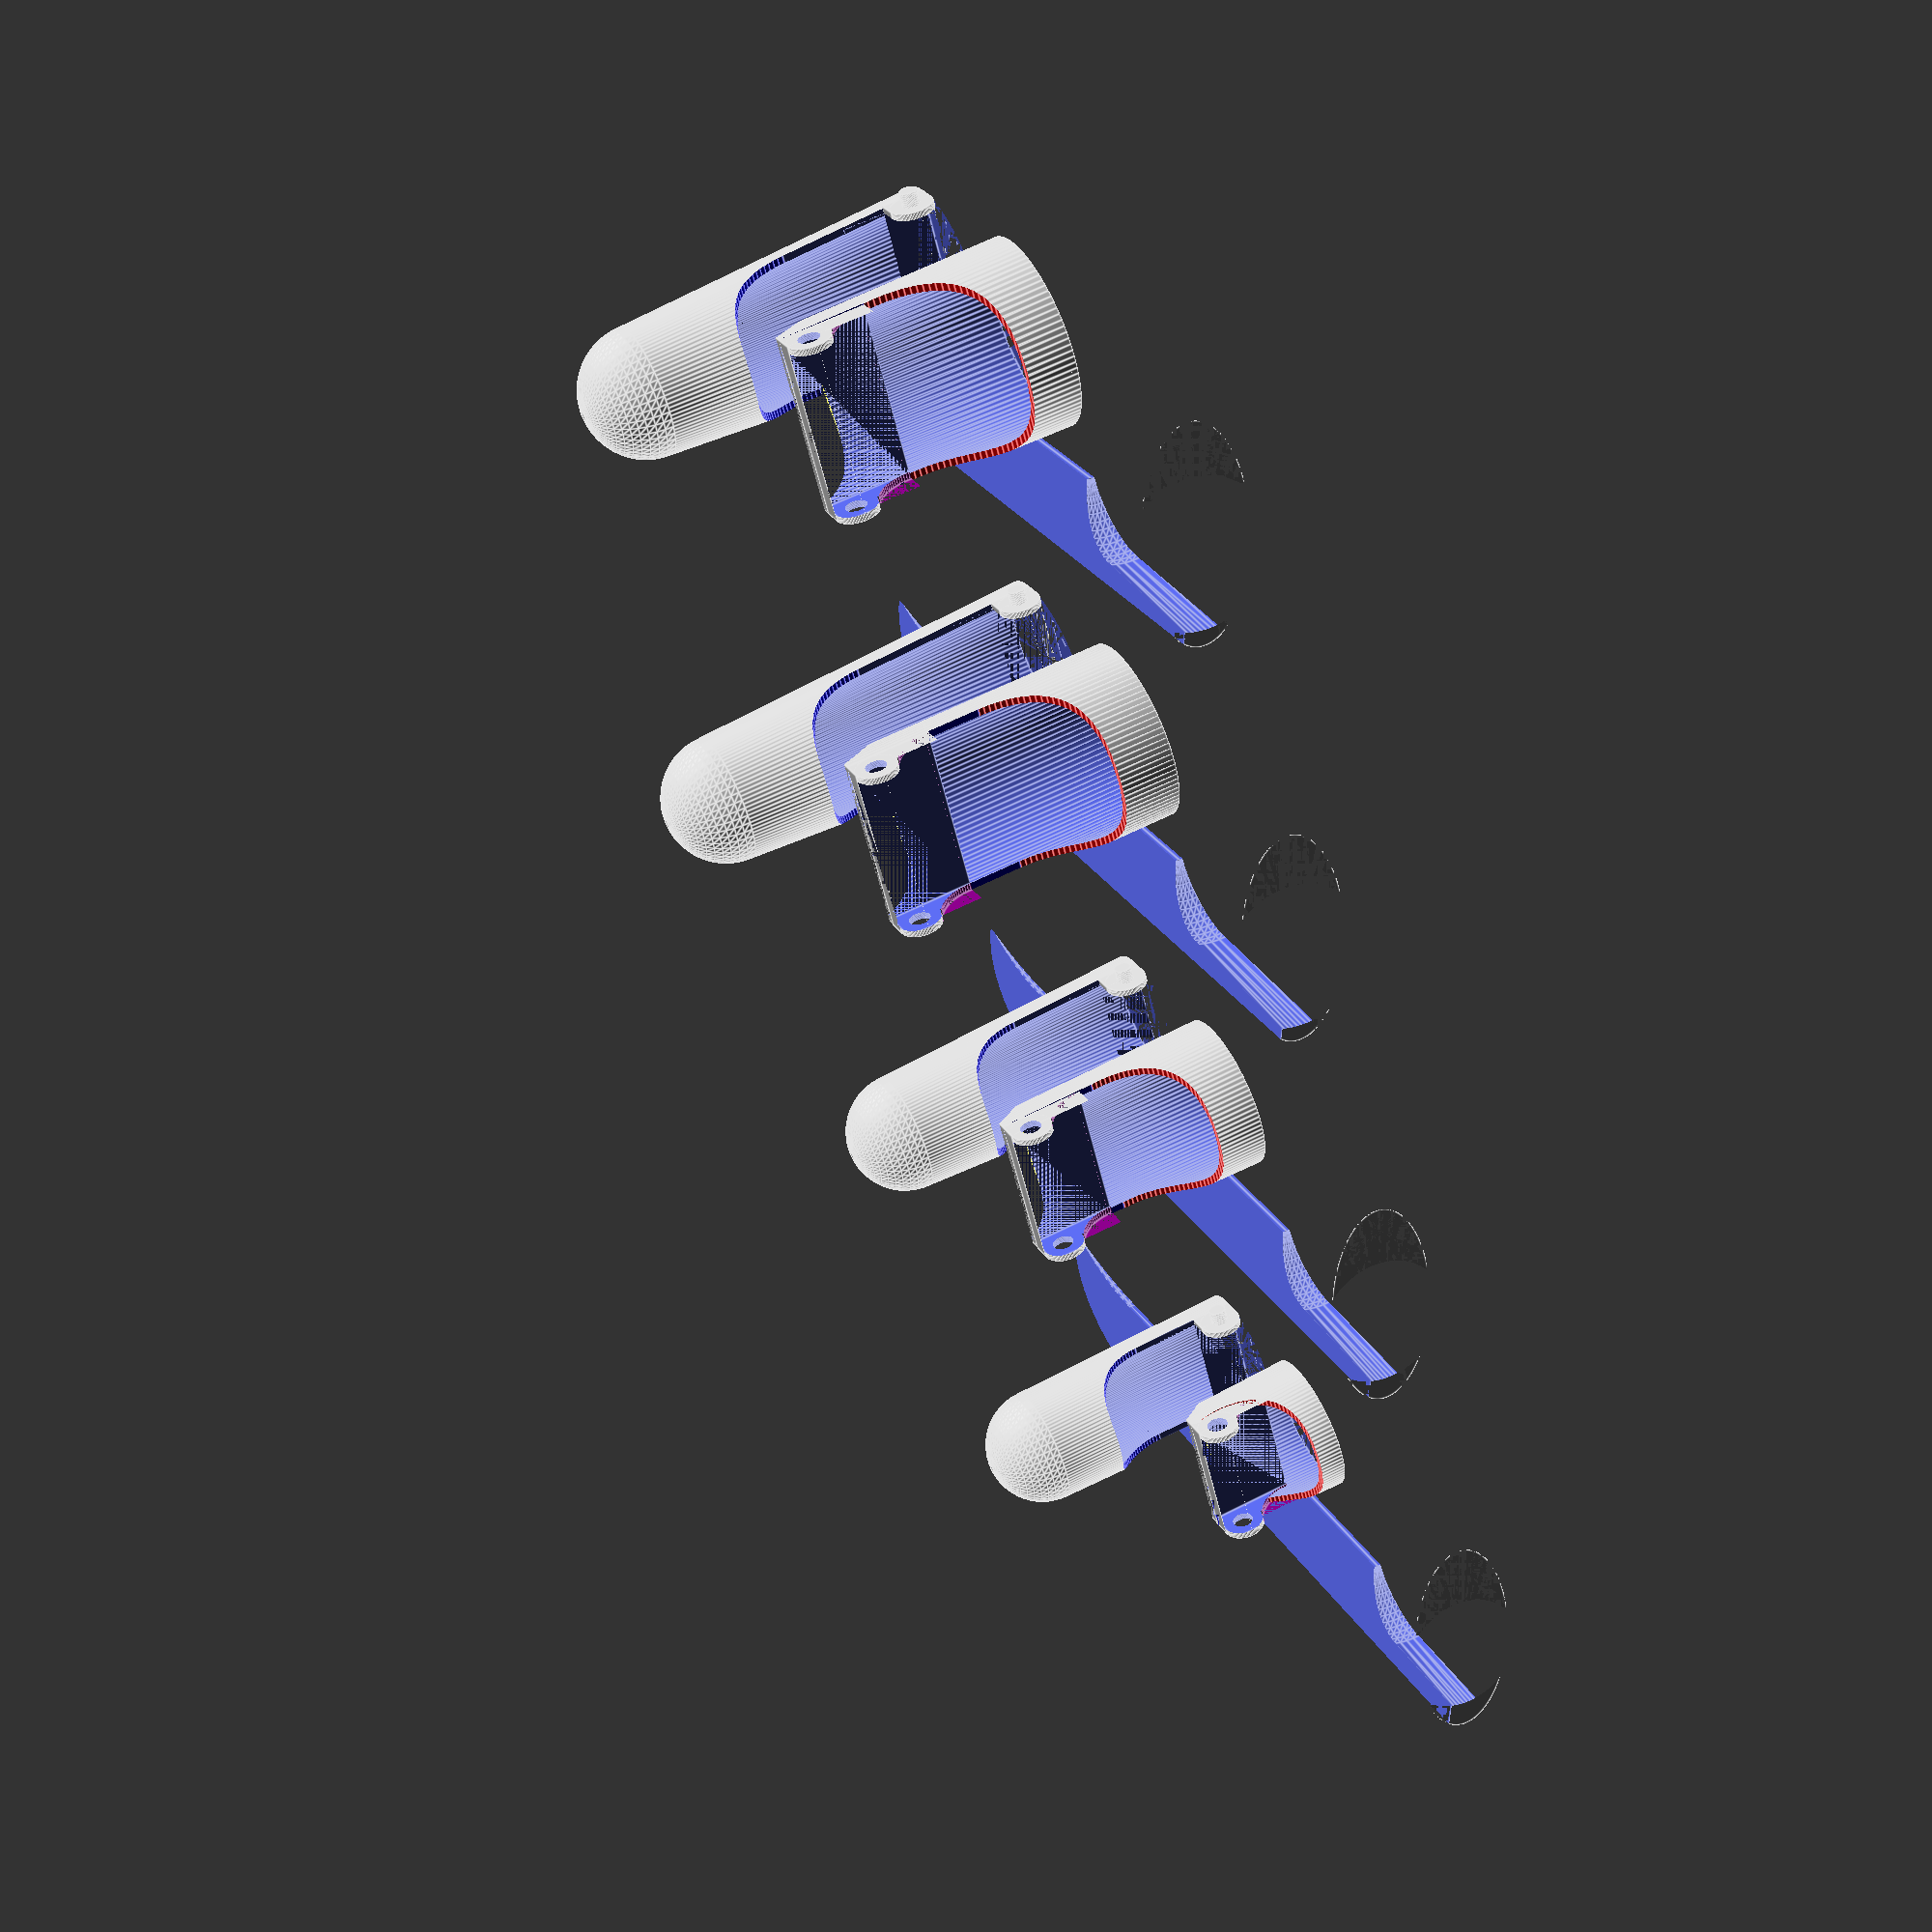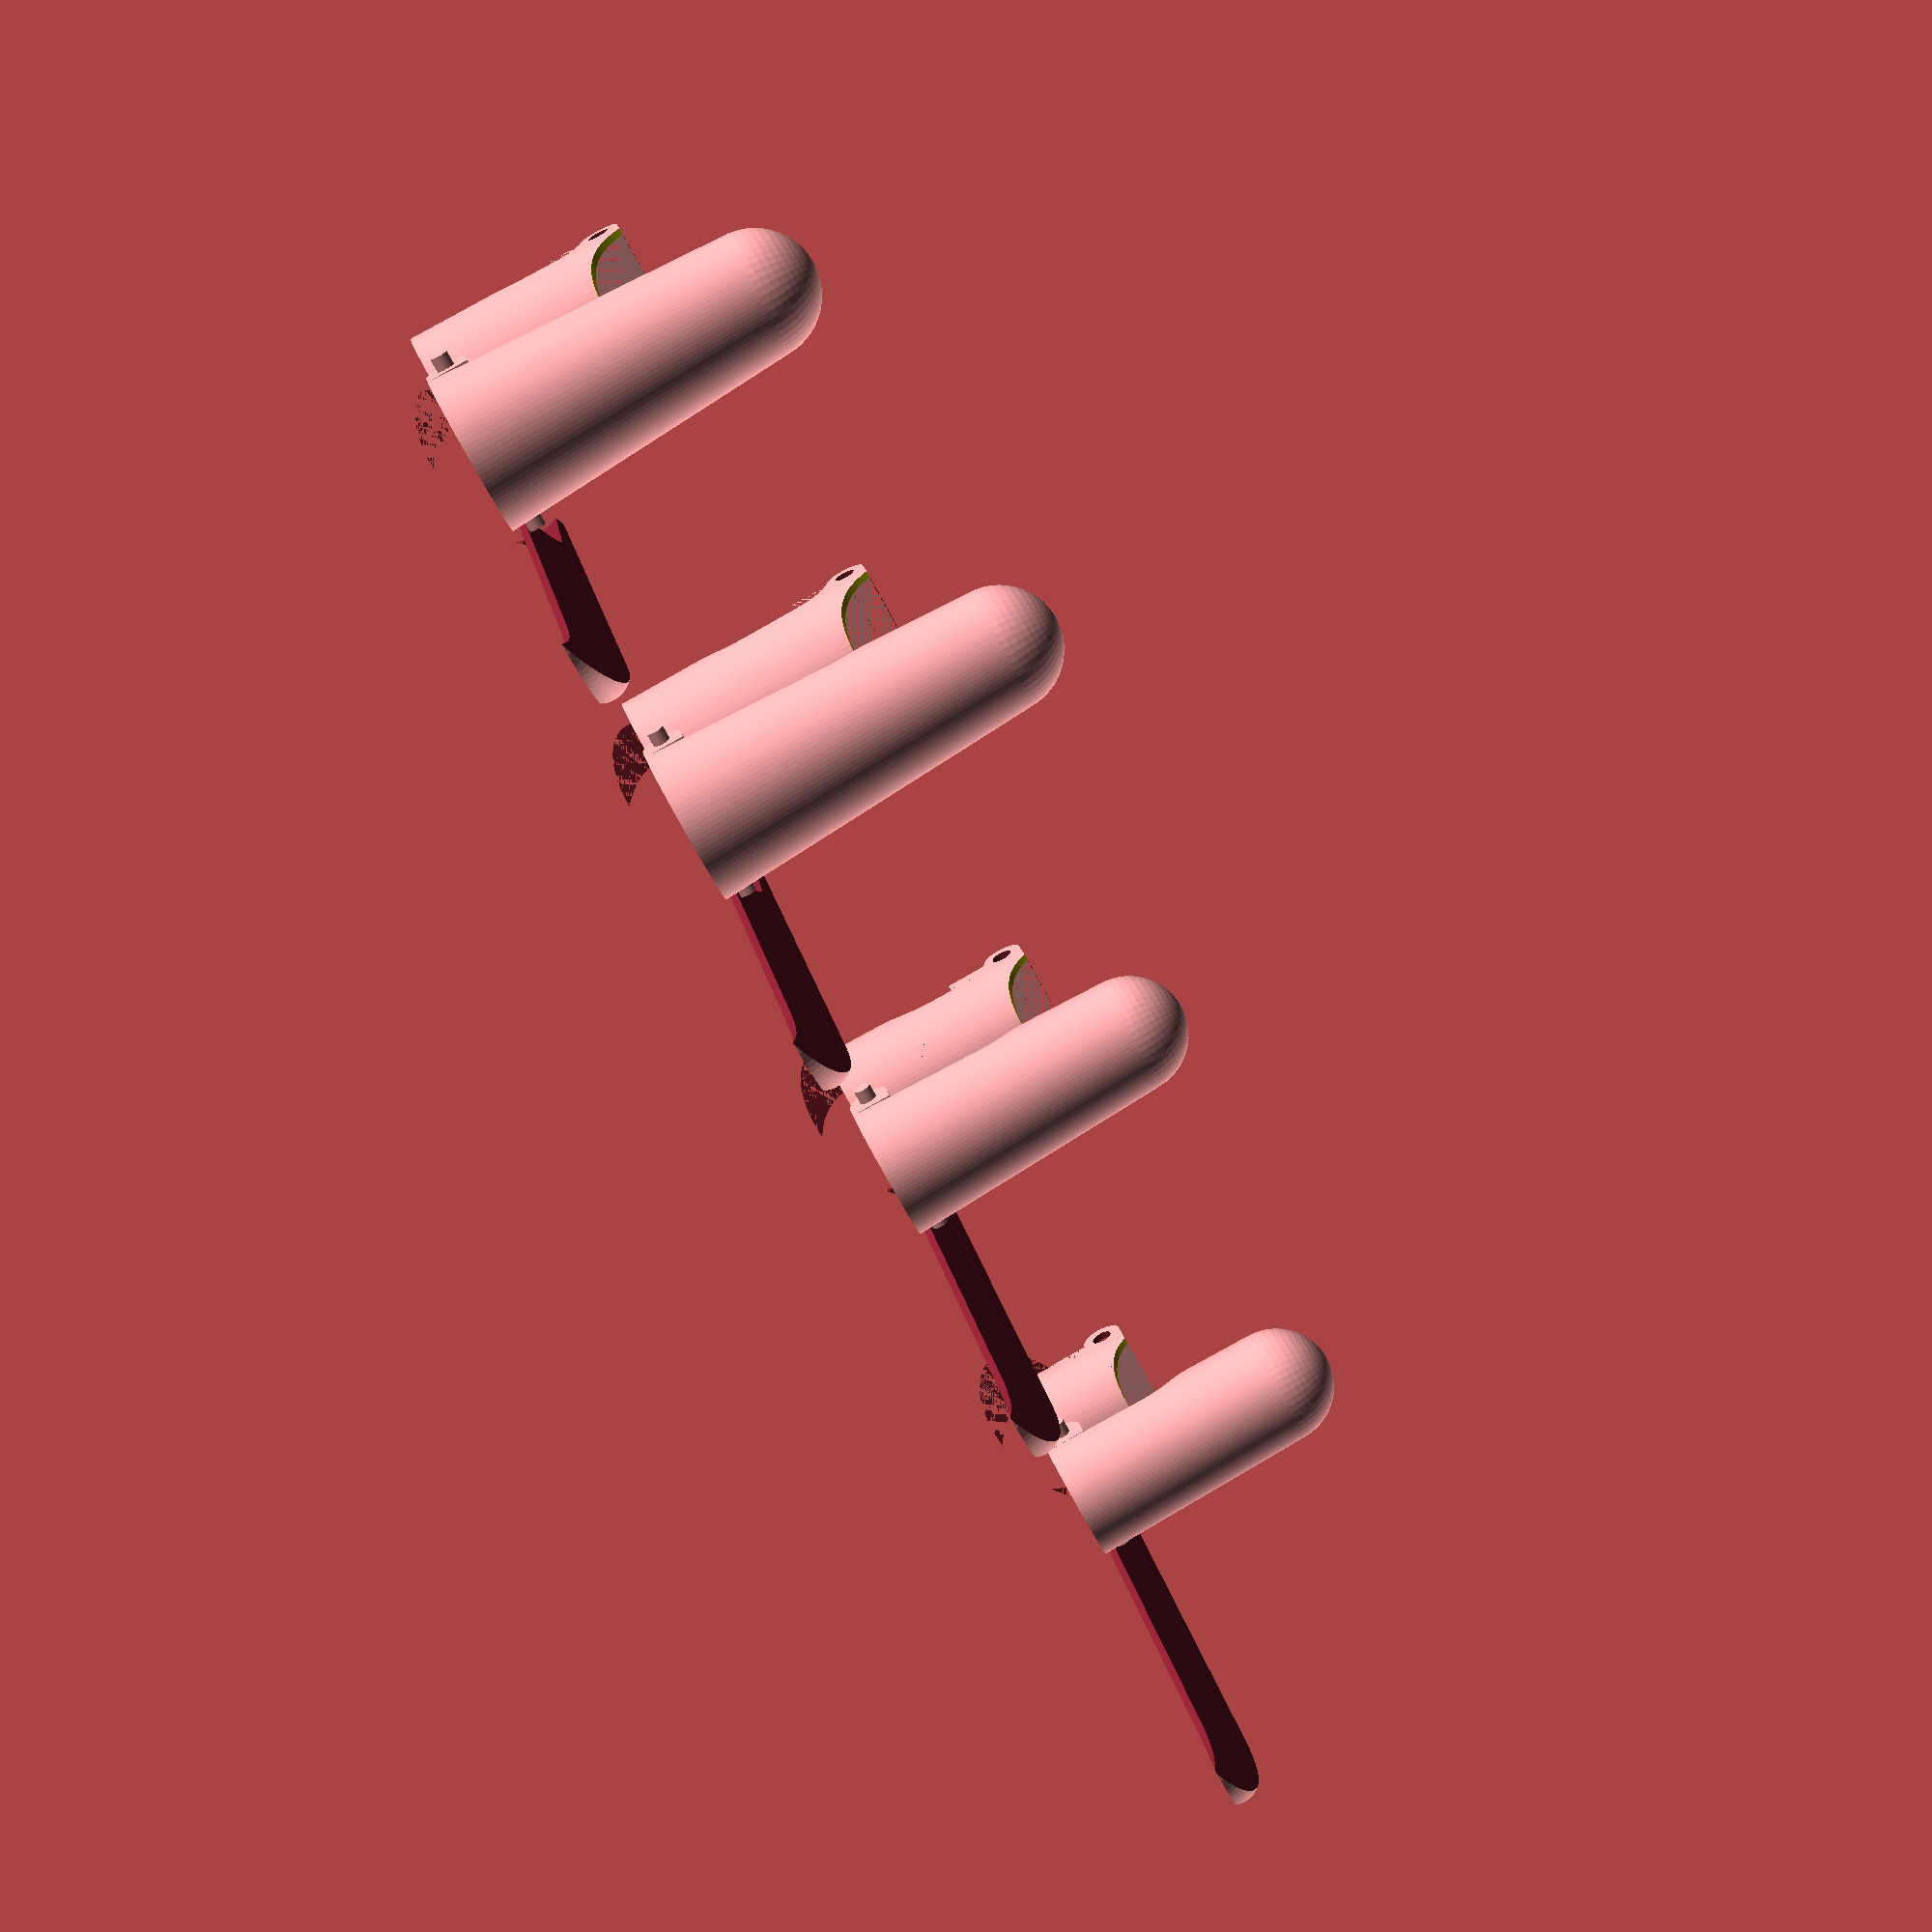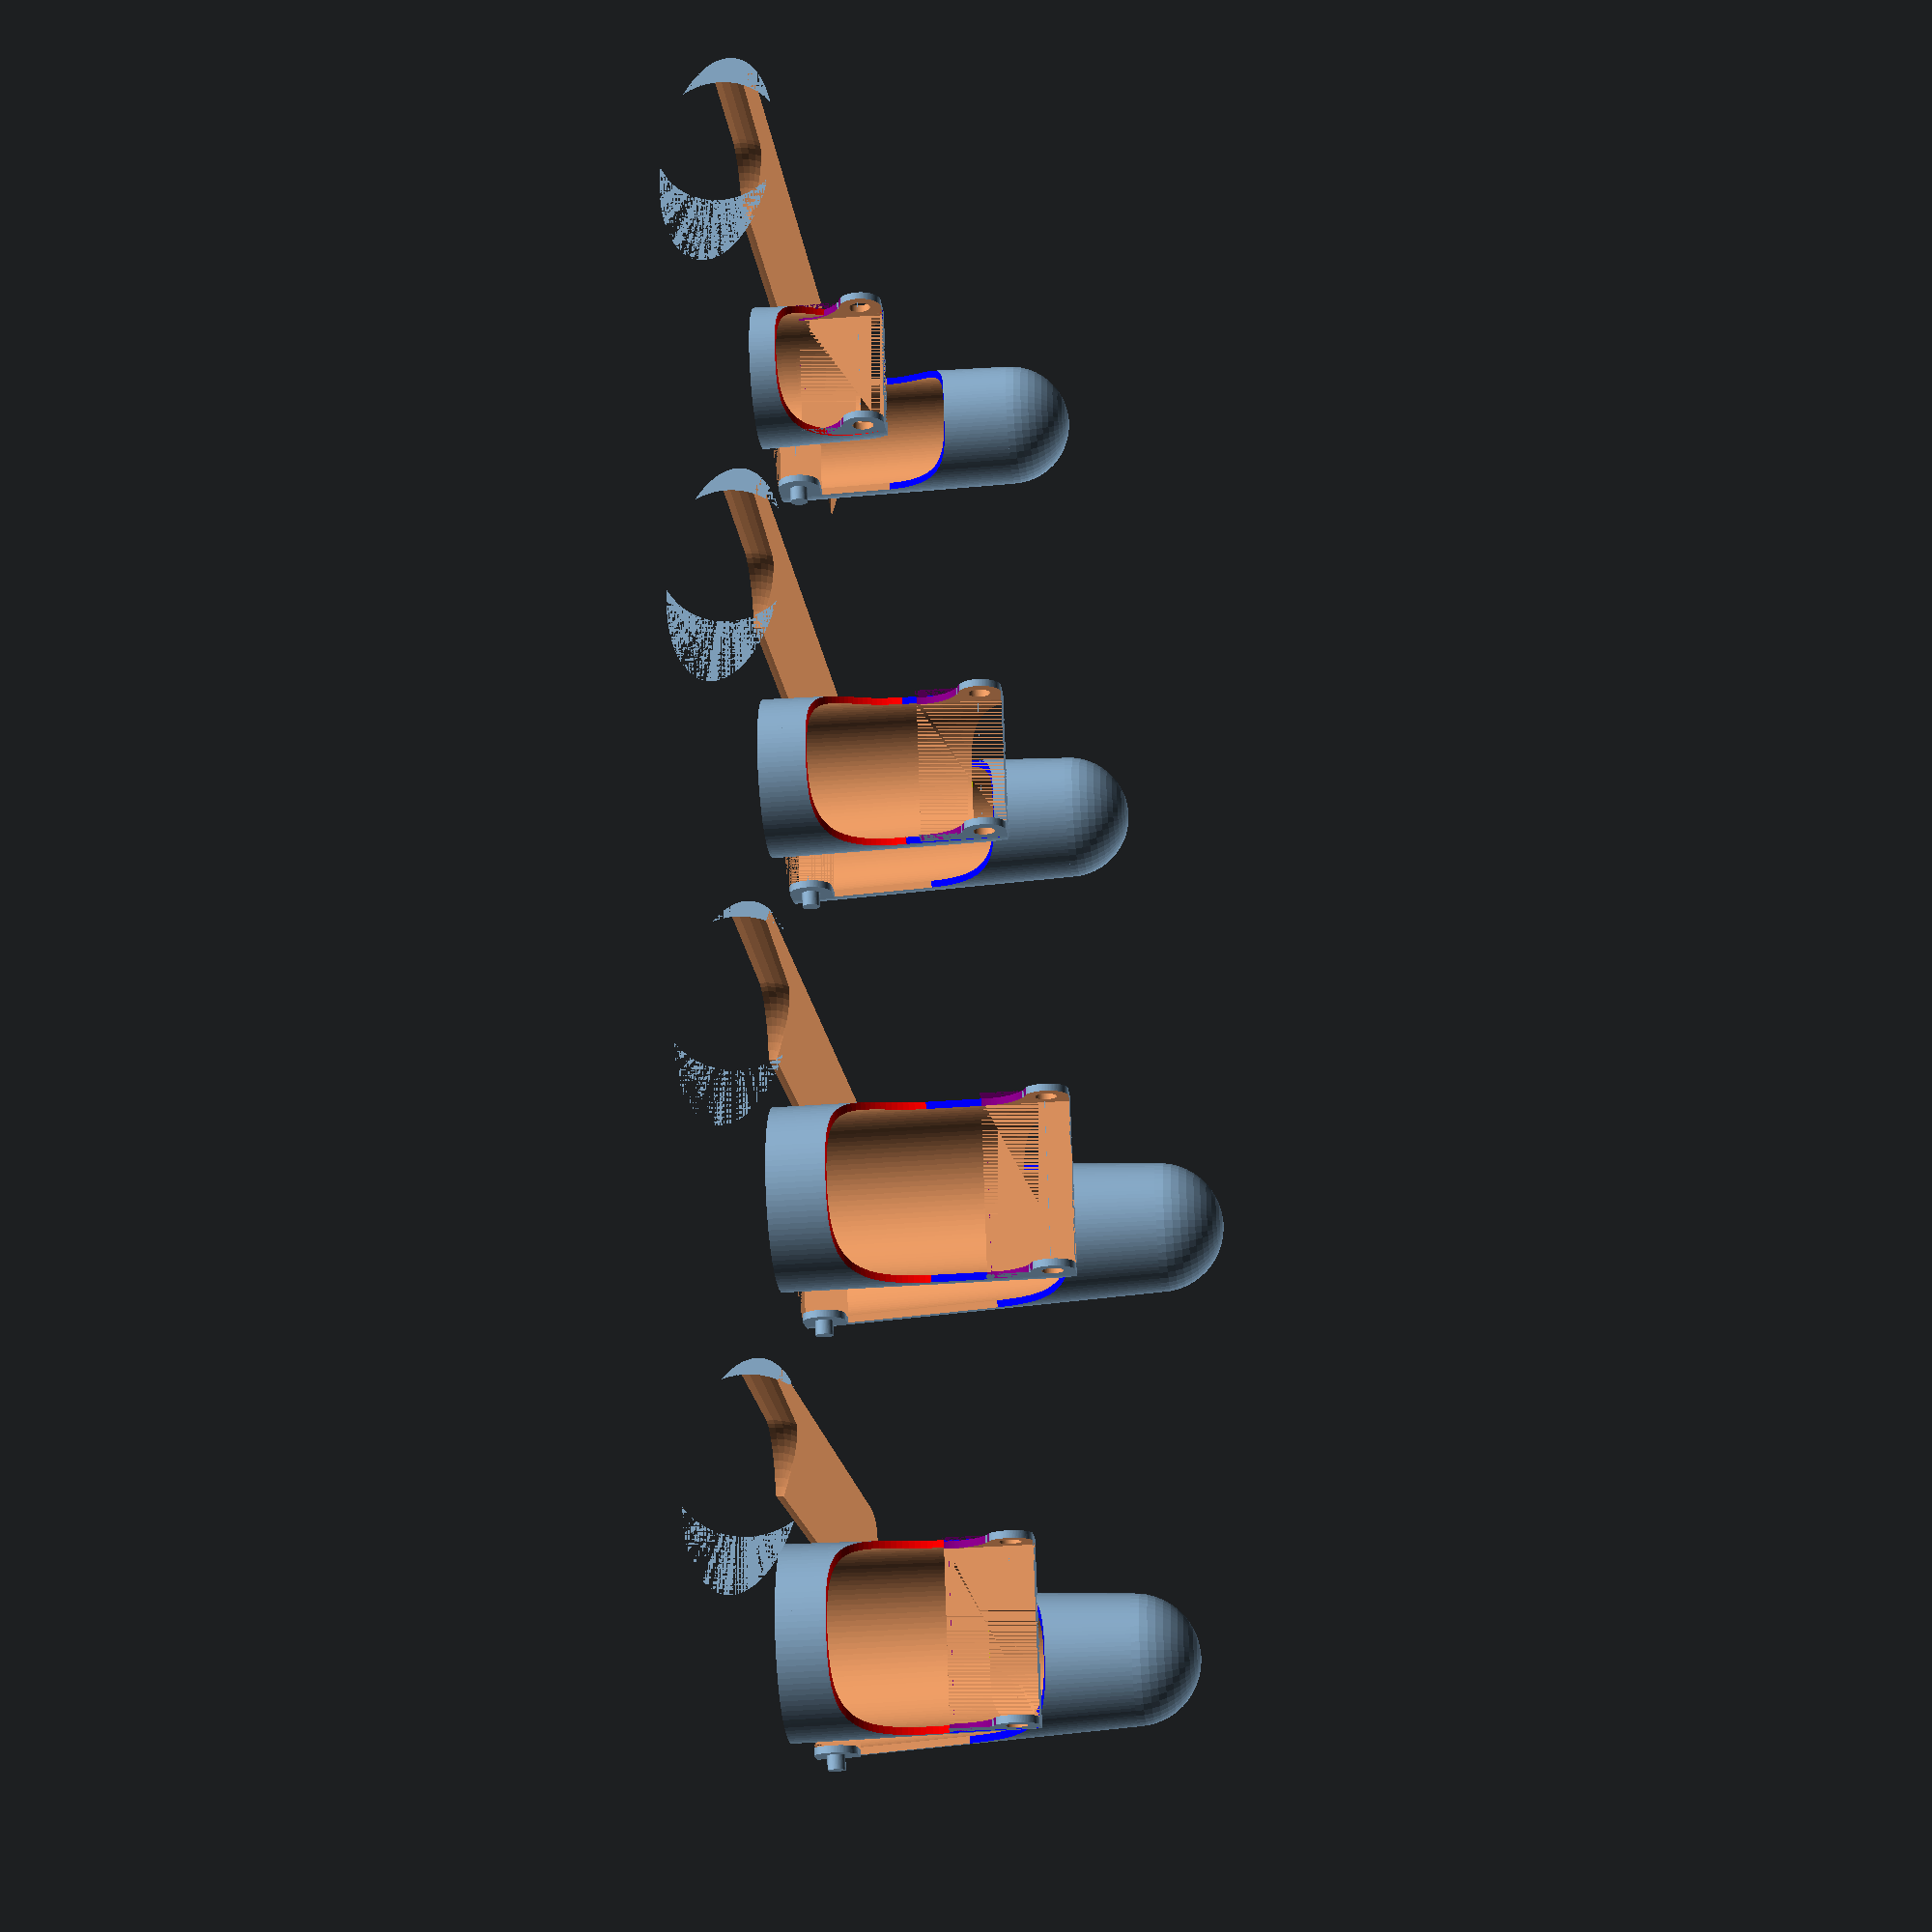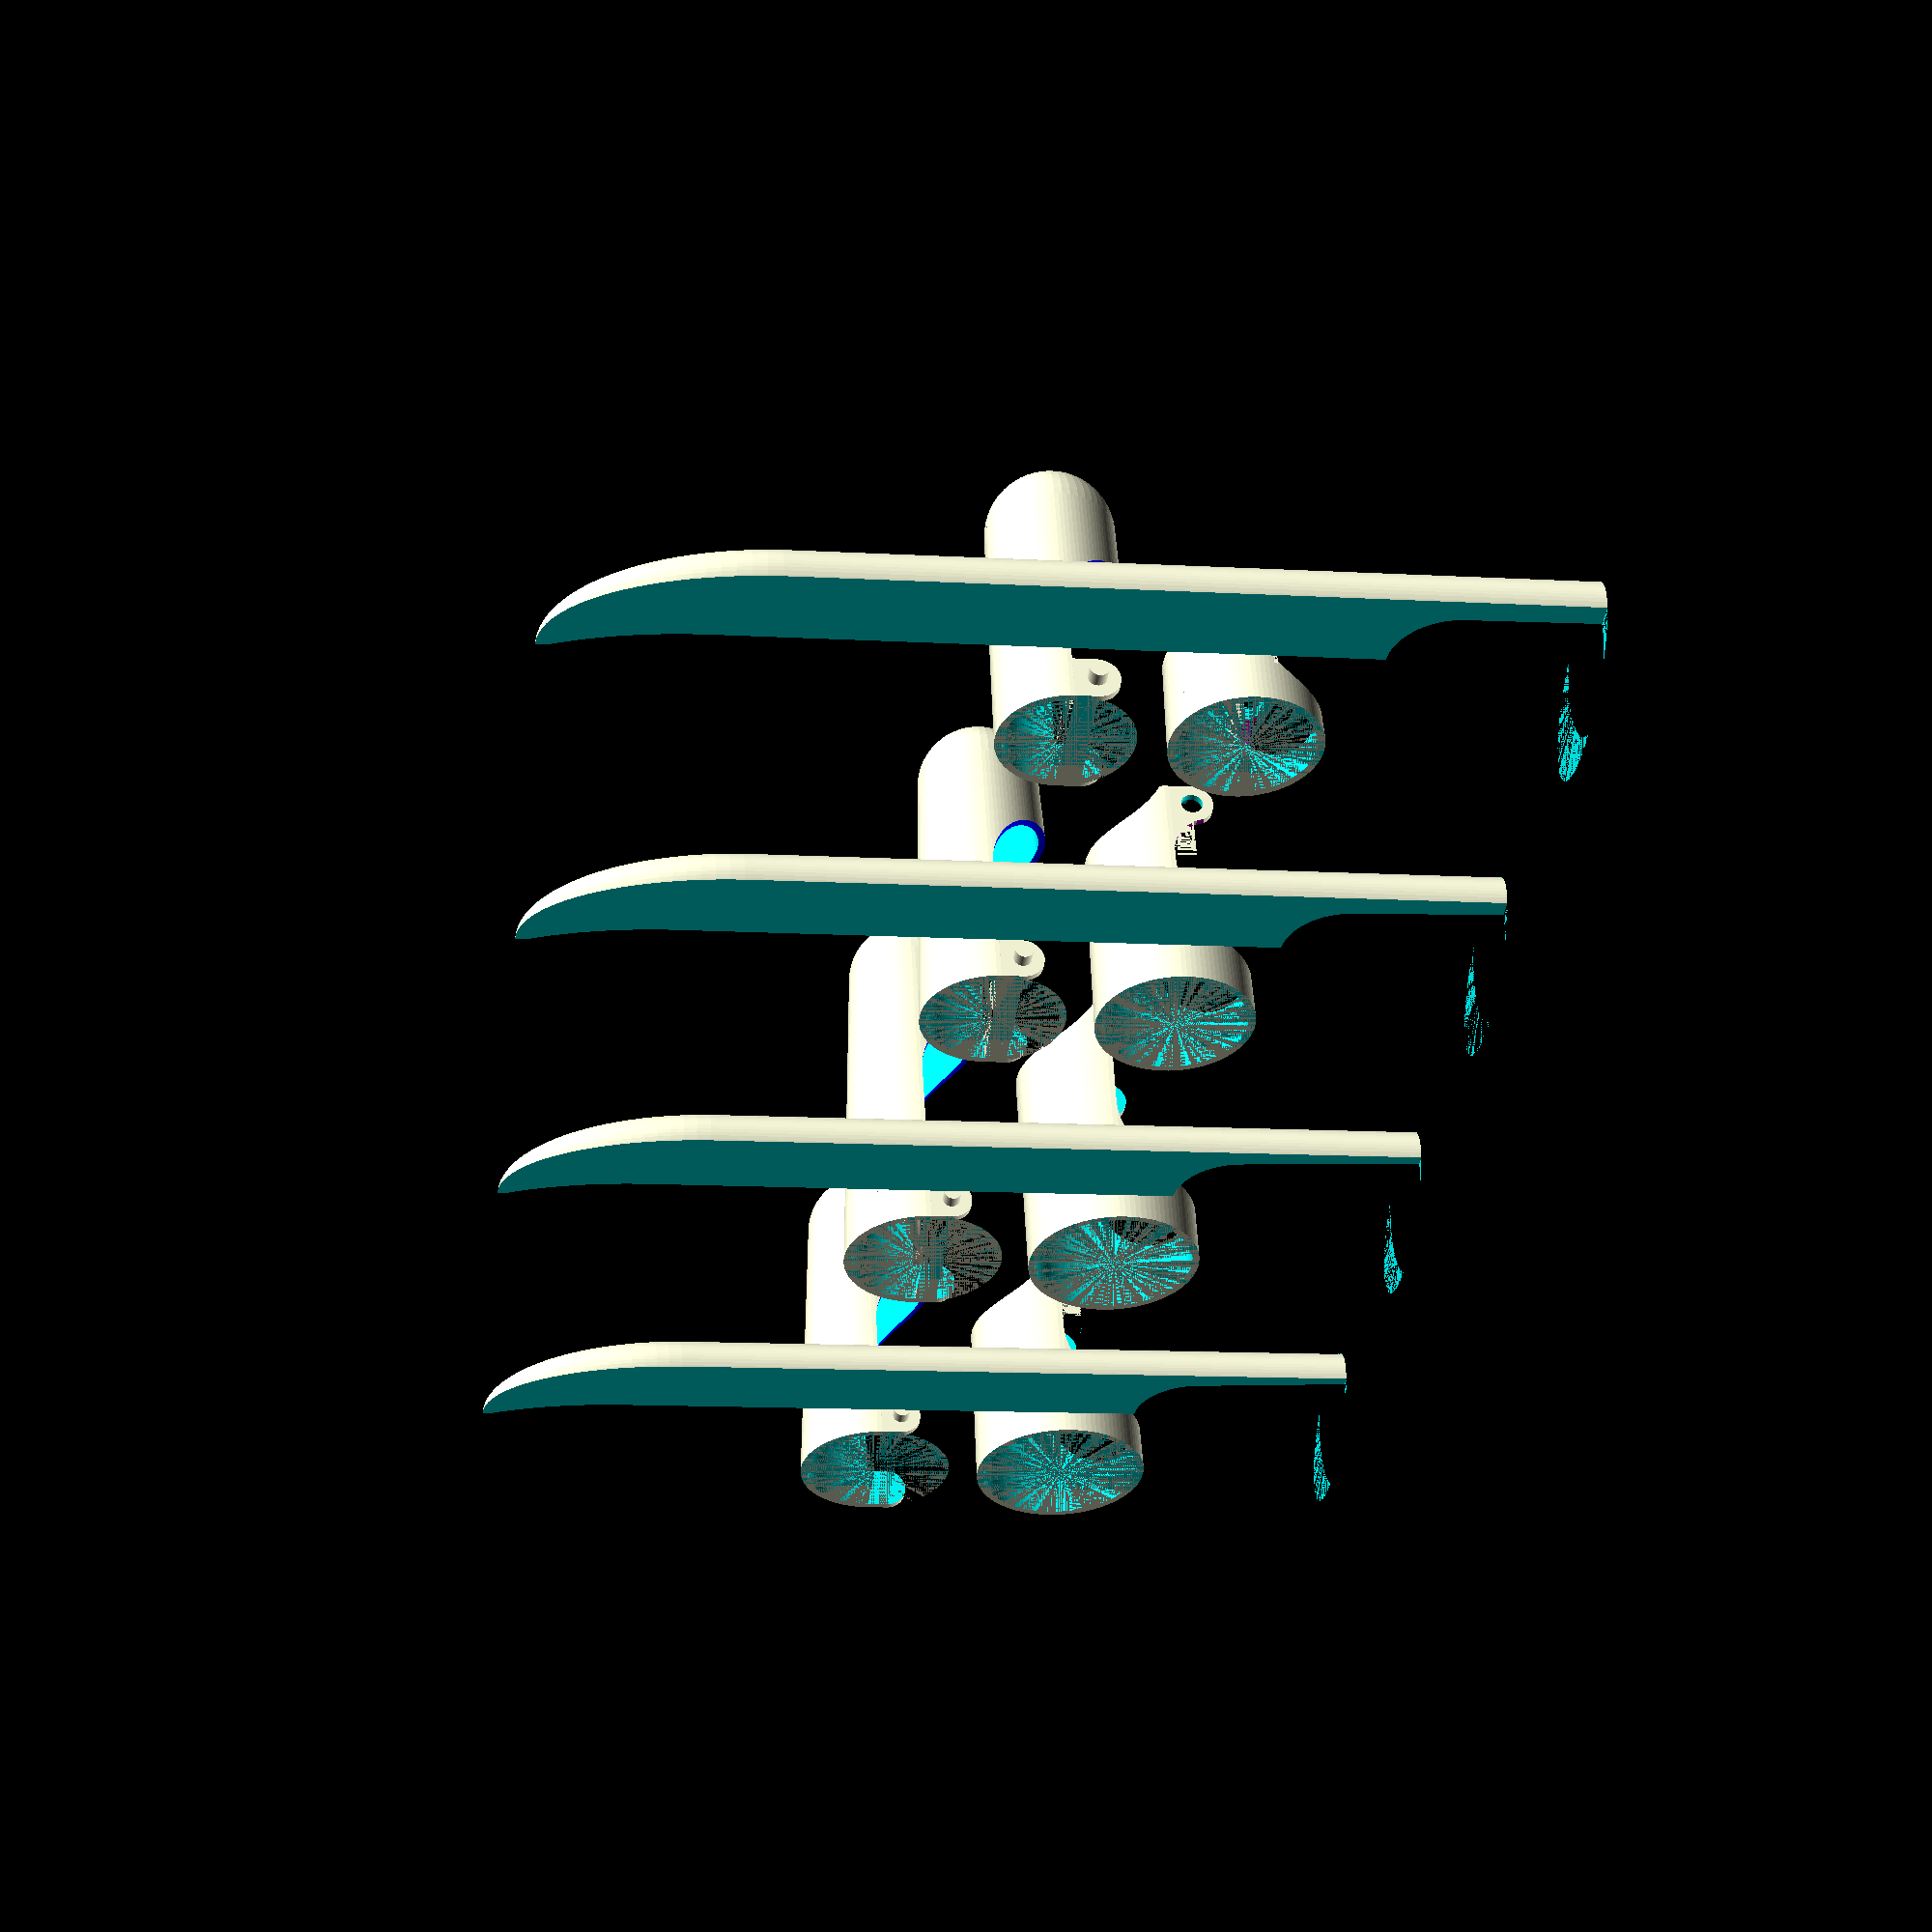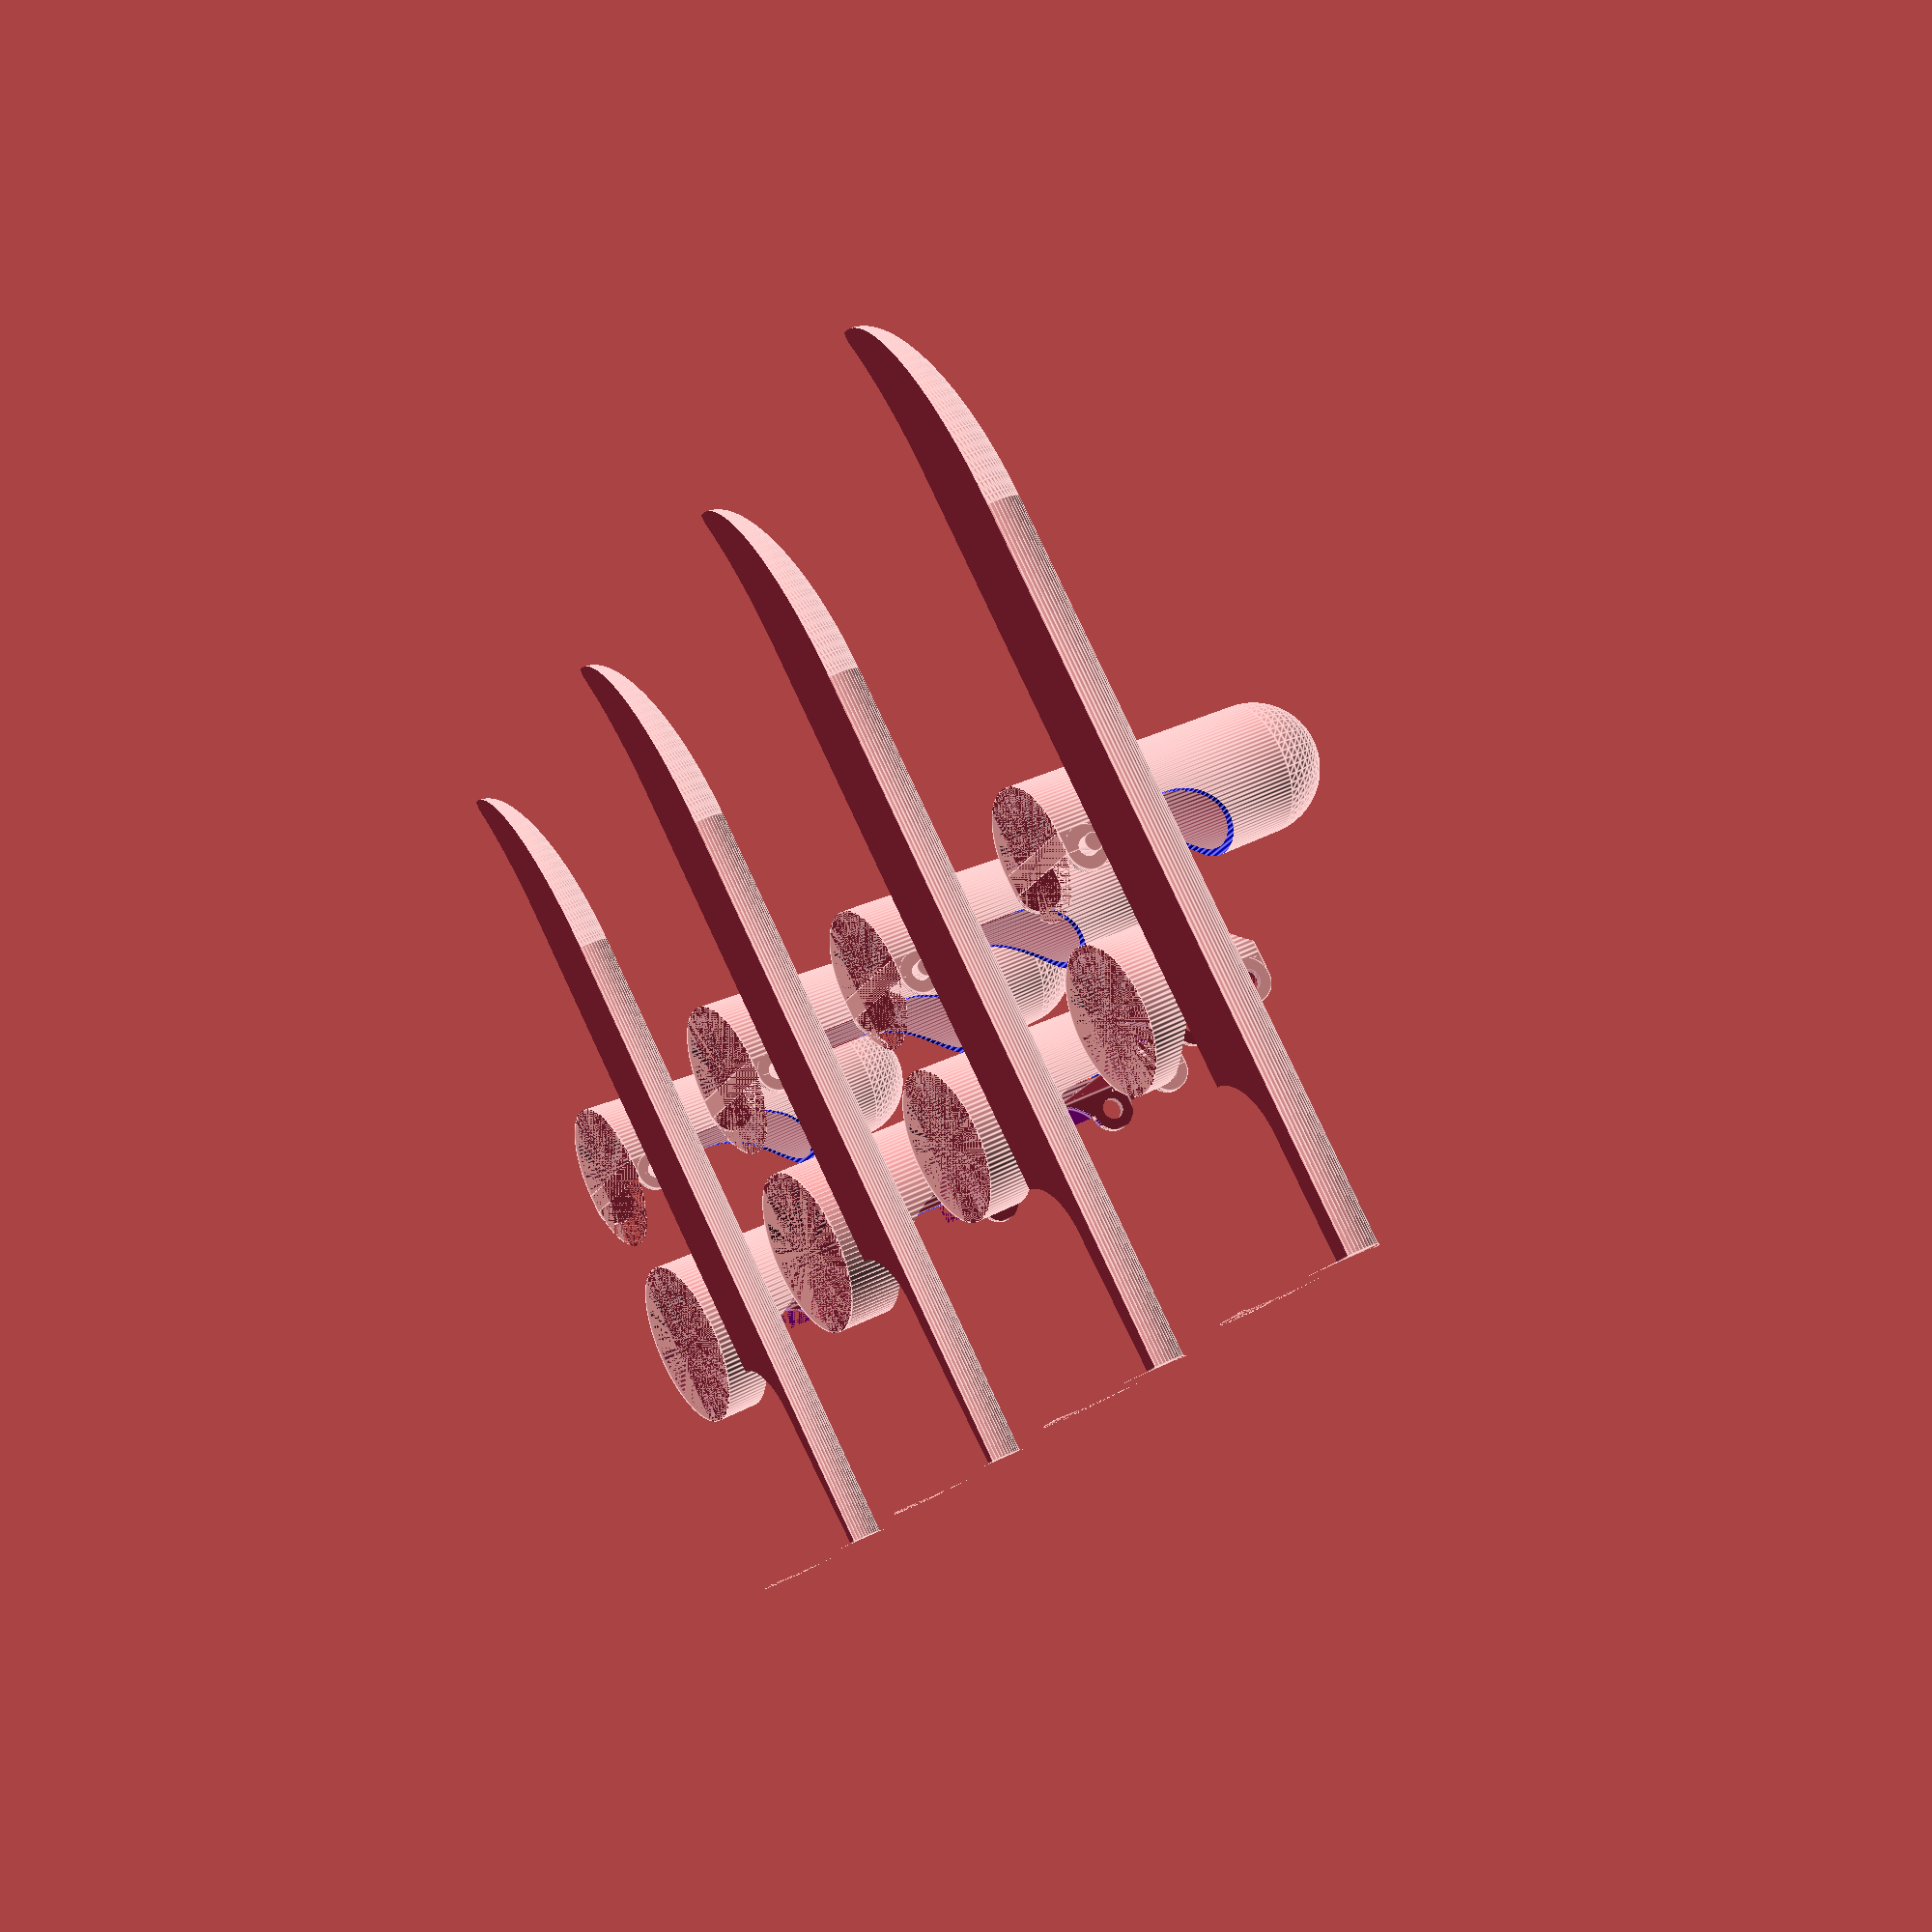
<openscad>


translate([0, -90, 0])
index();
translate([0, -30, 0])
majeur();
translate([0, 30, 0])
annulaire();
translate([0, 90, 0])
auriculaire();

module auriculaire() {
  printableFinger(18, 17, 18, 16, 15, 34);
}
module annulaire() {
  printableFinger(20, 19, 33, 18, 15, 40);
}
module majeur() {
  printableFinger(23, 23, 40, 21, 16, 50);
}
module index() {
  printableFinger(24, 23, 33, 21, 16, 44);
  //finger(24, 23, 33, 21, 16, 44);
}

module printableFinger(lowerBottomDiam, lowerTopDiam, lowerLength, upperBottomDiam, upperTopDiam, upperLength) {
  thickness = 1;
  hingeDiam = 3;
  lowerFinger(lowerBottomDiam, lowerTopDiam, lowerLength, thickness, hingeDiam);
  translate([lowerBottomDiam + 5, 0, 0])
    upperFinger(upperBottomDiam, upperTopDiam, upperLength, thickness, hingeDiam);
  translate([-40, 15, 0])
  rotate(90, [0, 0, 1])
  rotate(-10, [0, 1, 0])
  rotate(90, [1, 0, 0])
    claw(upperBottomDiam, upperTopDiam, upperLength);
}

thickness = 1;
hingeDiam = 3;
module finger(lowerBottomDiam, lowerTopDiam, lowerLength, upperBottomDiam, upperTopDiam, upperLength) {
  lowerFinger(lowerBottomDiam, lowerTopDiam, lowerLength, thickness, hingeDiam);
  translate([0, 0, lowerLength - 2* hingeDiam])
    upperFinger(upperBottomDiam, upperTopDiam, upperLength, thickness, hingeDiam);
  translate([-3, 0, upperLength+2])
    claw(upperBottomDiam, upperTopDiam, upperLength);
}

module claw(upperBottomDiam, upperTopDiam, upperLength) {
  difference() {
    rotate(90, [0, 0, 1]) {
      difference() {
        obus();
        translate([0, 12, 0])
          scale([3, 1, 1.09])
          obus();
        rotate(10, [0, 0, 1]) {
          translate([0, -20, 0])
            cube([20, 40, 150]);
        }
        rotate(-10, [0, 0, 1]) {
          translate([-20, -20, 0])
            cube([20, 40, 150]);
        }
      }
    }
    translate([2.6, 0, -upperLength/2]) {
      outerBottomDiameter = upperBottomDiam + 2* thickness;
      outerTopDiameter = upperTopDiam + 2* thickness;
      cylinder(d1 = outerBottomDiameter, d2 = outerTopDiameter, h = upperLength, $fn=50);
      // Top sphere
      translate([0, 0, upperLength]) {
        sphere(d=outerTopDiameter, $fn=50);
      }
    }
  }
}

module obus() {
  scale([1, 2, 1]) {
    translate([0, 0, 100])
      scale([1, 1, 4])
        sphere(d=15, $fn=100);
    cylinder(d=15, h=100, $fn=100);
  }
}

module upperFinger(innerBottomDiameter, innerTopDiameter, upperLength, thickness, hingeDiameter) {
  outerBottomDiameter = innerBottomDiameter + 2* thickness;
  outerTopDiameter = innerTopDiameter + 2* thickness;

  difference() {
    cylinder(d1 = outerBottomDiameter, d2 = outerTopDiameter, h = upperLength, $fn=100);
    cylinder(d1 = innerBottomDiameter, d2 = innerTopDiameter, h = upperLength, $fn=100);
    // Cut half of cylinder
    translate([-outerBottomDiameter, -outerBottomDiameter/2, 0]) {
      cube([outerBottomDiameter, outerBottomDiameter, upperLength - outerBottomDiameter]);
    }
    // Top of cut is rounded, which eases printing with no support
    color("blue")
    translate([-outerBottomDiameter/2, outerBottomDiameter/2, upperLength - outerBottomDiameter]) {
      rotate(90, [1, 0, 0]) {
        cylinder(d=outerBottomDiameter, h=outerBottomDiameter, $fn=100);
      }
    }
  }
  // Top sphere
  translate([0, 0, upperLength]) {
    difference() {
      sphere(d=outerTopDiameter, $fn=50);
      sphere(d=innerTopDiameter, $fn=50);
      // Cut lower half of sphere
      translate([-outerTopDiameter/2, -outerTopDiameter/2, -outerTopDiameter]) {
        cube(outerTopDiameter);
      }
    }
  }
  // Hinges to connect lower finger
  hingeSide = hingeDiameter * 2;
  translate([-hingeSide, -outerBottomDiameter/2, 0]) {
    difference() {
      union() {
        translate([hingeSide/2, 0, 0]) {
          cube([hingeSide/2, outerBottomDiameter, hingeSide]);
        }
        translate([hingeSide/2, outerBottomDiameter, hingeSide/2]) {
          rotate(90, [1, 0, 0]) {
            cylinder(d=hingeSide, h=outerBottomDiameter, $fn=100);
          }
        }
        hingeLength = 2;
        translate([hingeSide/2, outerBottomDiameter + hingeLength, hingeSide/2]) {
          rotate(90, [1, 0, 0]) {
            cylinder(d=hingeDiameter - 0.5, h=outerBottomDiameter + hingeLength*2, $fn=100);
          }
        }

      }
      translate([0, thickness, 0]) {
        cube([hingeSide, innerBottomDiameter, hingeSide*2]);
      }
    }
  }
}


module lowerFinger(innerBottomDiameter, innerTopDiameter, lowerLength, thickness, hingeDiameter) {
  outerBottomDiameter = innerBottomDiameter + 2* thickness;
  outerTopDiameter = innerTopDiameter + 2* thickness;

  difference() {
    cylinder(d1 = outerBottomDiameter, d2 = outerTopDiameter, h = lowerLength, $fn=100);
    cylinder(d1 = innerBottomDiameter, d2 = innerTopDiameter, h = lowerLength, $fn=100);

    // Rounded cut in cylinder lower half, inner-hand
    color("red")
    translate([-outerBottomDiameter/2, outerBottomDiameter/2 + 5, lowerLength/5 + outerBottomDiameter/2]) {
      rotate(90, [1, 0, 0]) {
        cylinder(d = outerBottomDiameter, h = outerBottomDiameter + 10, $fn=100);
      }
    }
    // Remove cylinder inner-hand upper half
    color("blue")
    translate([-outerBottomDiameter, -outerBottomDiameter/2 - 1, 8 + outerBottomDiameter/2]) {
      cube([outerBottomDiameter, outerBottomDiameter + 2, lowerLength]);
    }
    // Rounded cut in cylinder upper half, outer-hand
    color("yellow")
    translate([outerTopDiameter/2, outerTopDiameter/2 + 5, lowerLength  + hingeDiameter + 2]) {
      rotate(90, [1, 0, 0]) {
        cylinder(d = outerTopDiameter, h = outerTopDiameter + 10, $fn=100);
      }
    }
  }

  // Hinges to connect upper finger
  hingeSide = hingeDiameter * 2;
  translate([-hingeSide, -outerTopDiameter/2, lowerLength - hingeSide*2]) {
    difference() {
      union() {
        translate([hingeSide/2, 0, 0]) {
          cube([hingeSide/2, outerTopDiameter, hingeSide*2]);
        }
        translate([hingeSide/2, outerTopDiameter, hingeSide*3/2]) {
          rotate(90, [1, 0, 0]) {
            cylinder(d=hingeSide, h=outerTopDiameter, $fn=100);
          }
        }
      }
      translate([0, thickness, 0]) {
        cube([hingeSide, innerTopDiameter, hingeSide*2]);
      }
      // bottom hinge side is rounded to print with no support
      color("purple")
      translate([0, outerTopDiameter, 0.6]) {
        rotate(90, [1, 0, 0]) {
          cylinder(d=hingeSide*2, h=outerTopDiameter, $fn=100);
        }
      }
      // Hole for hinges
      translate([hingeSide/2, outerBottomDiameter+1, hingeSide*2 - hingeDiameter]) {
        rotate(90, [1, 0, 0]) {
          cylinder(d=hingeDiameter, h=outerBottomDiameter+2, $fn=100);
        }
      }
    }
  }

}
</openscad>
<views>
elev=120.9 azim=329.9 roll=117.8 proj=p view=edges
elev=90.8 azim=70.9 roll=299.5 proj=p view=wireframe
elev=216.2 azim=160.3 roll=264.3 proj=p view=solid
elev=306.2 azim=353.4 roll=177.2 proj=p view=solid
elev=322.3 azim=321.0 roll=237.0 proj=p view=edges
</views>
